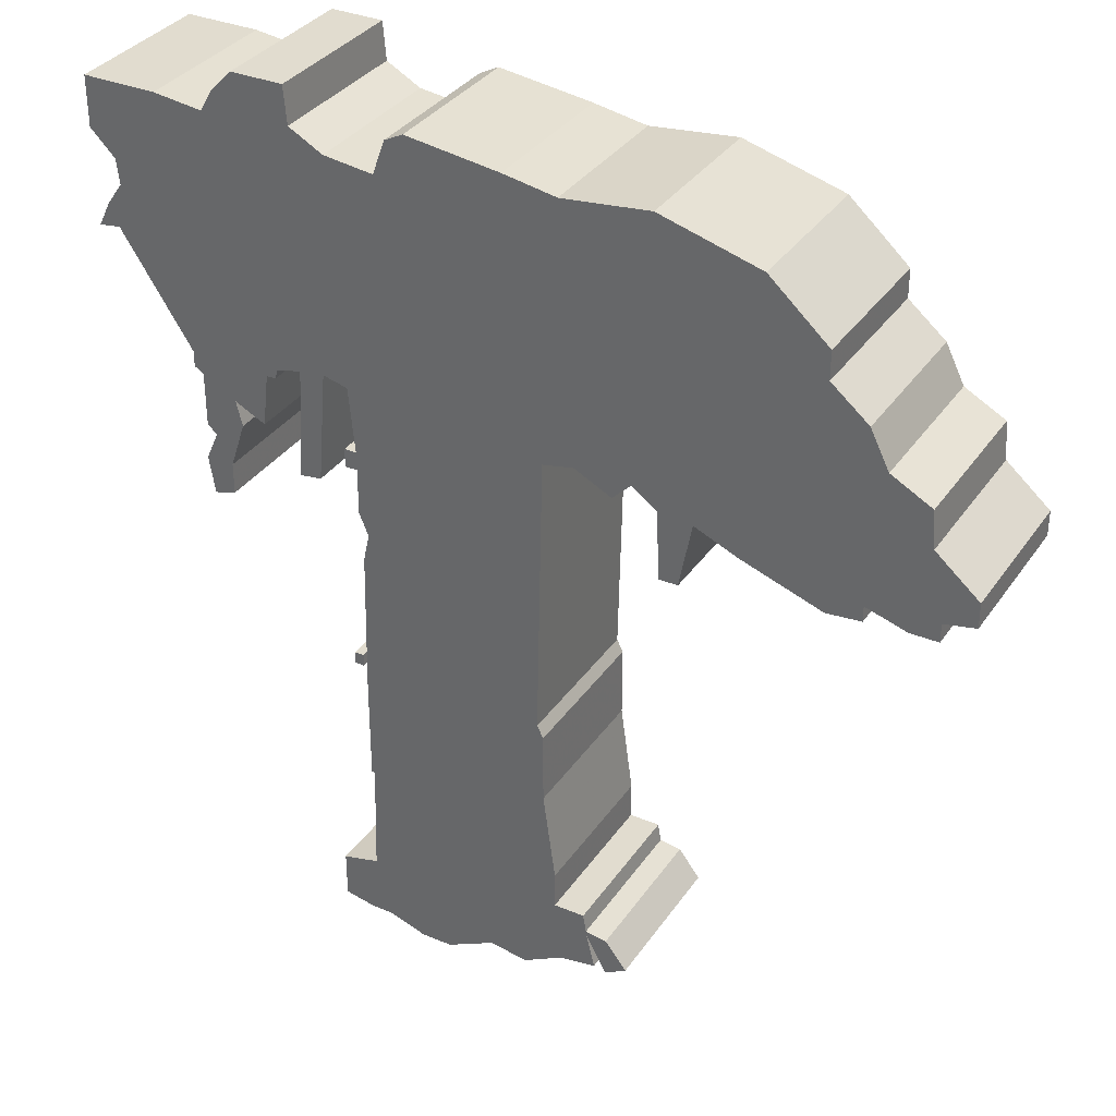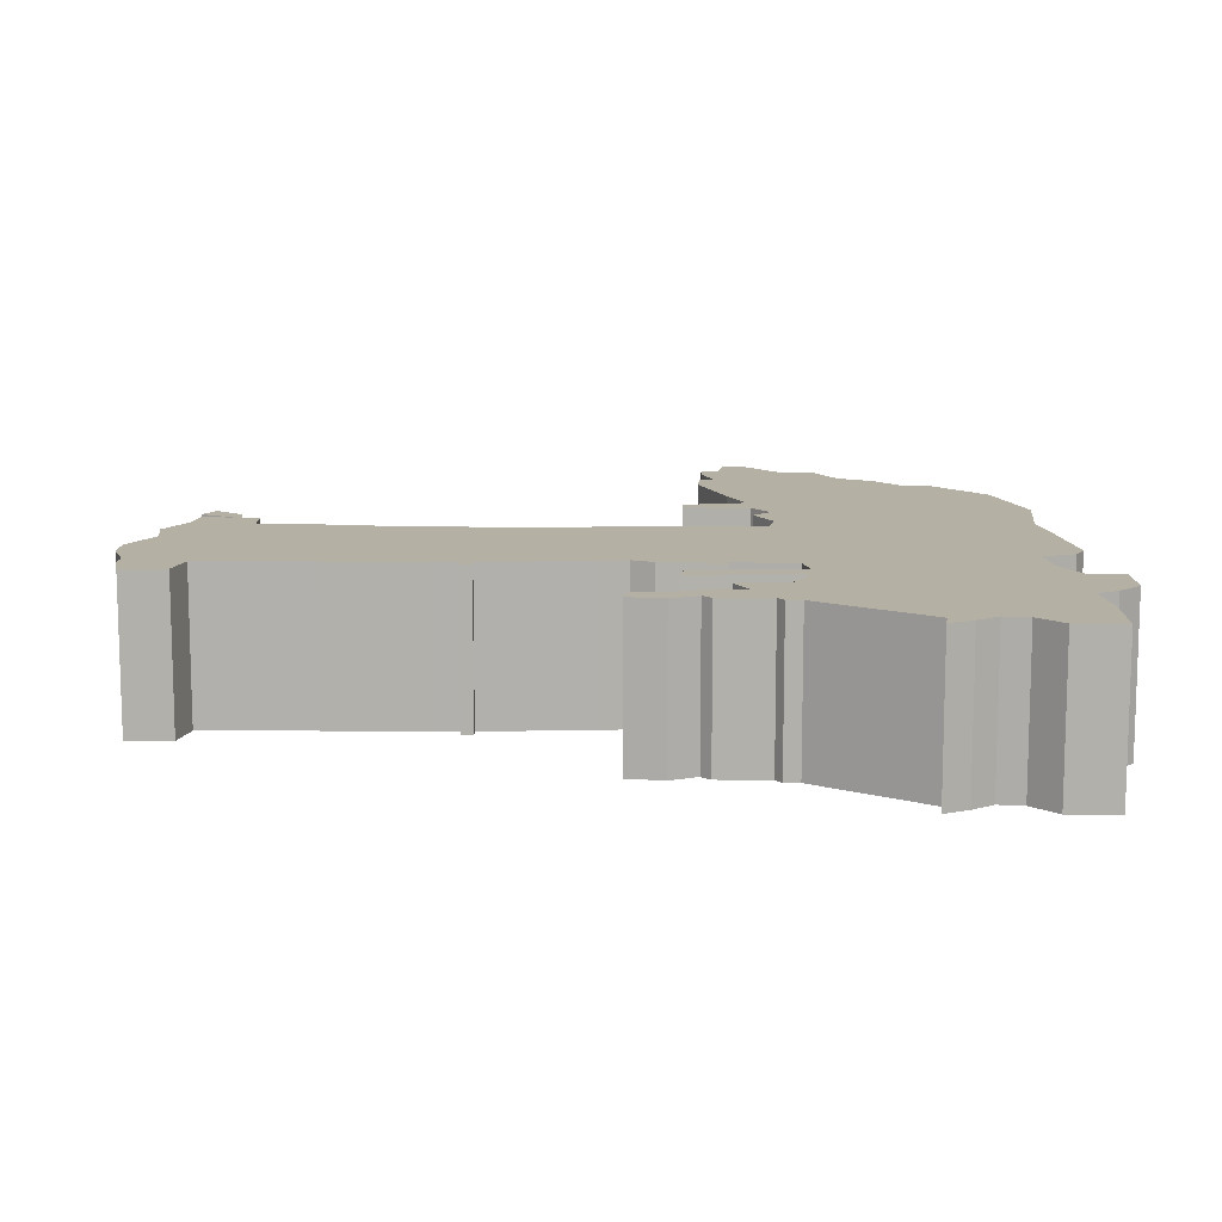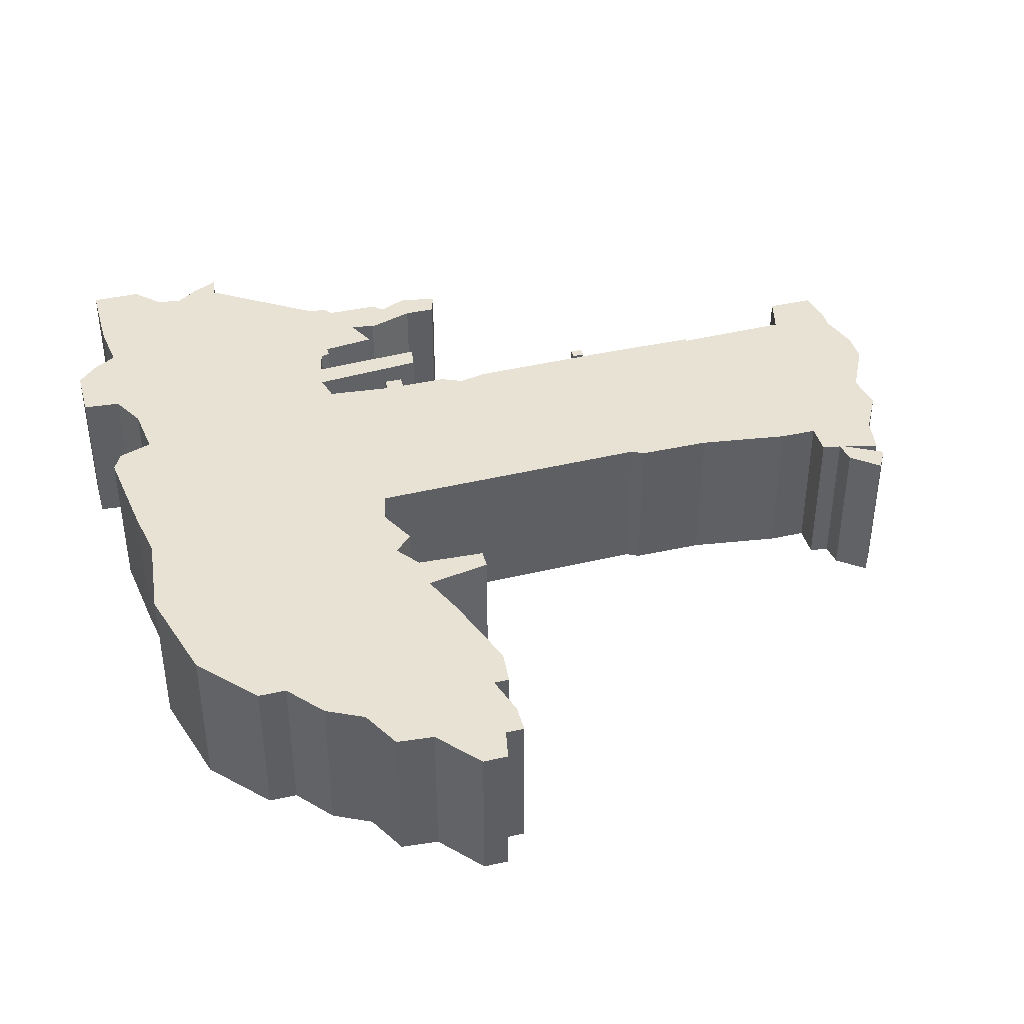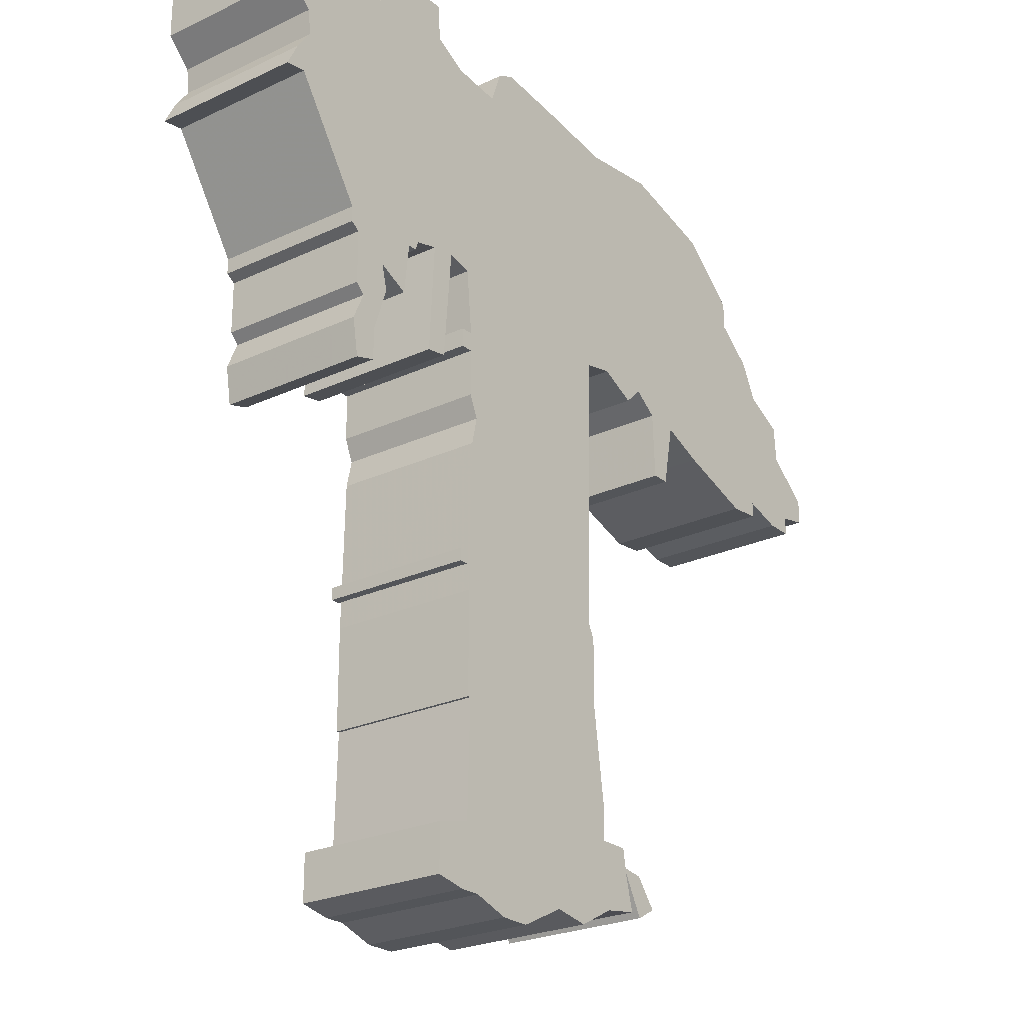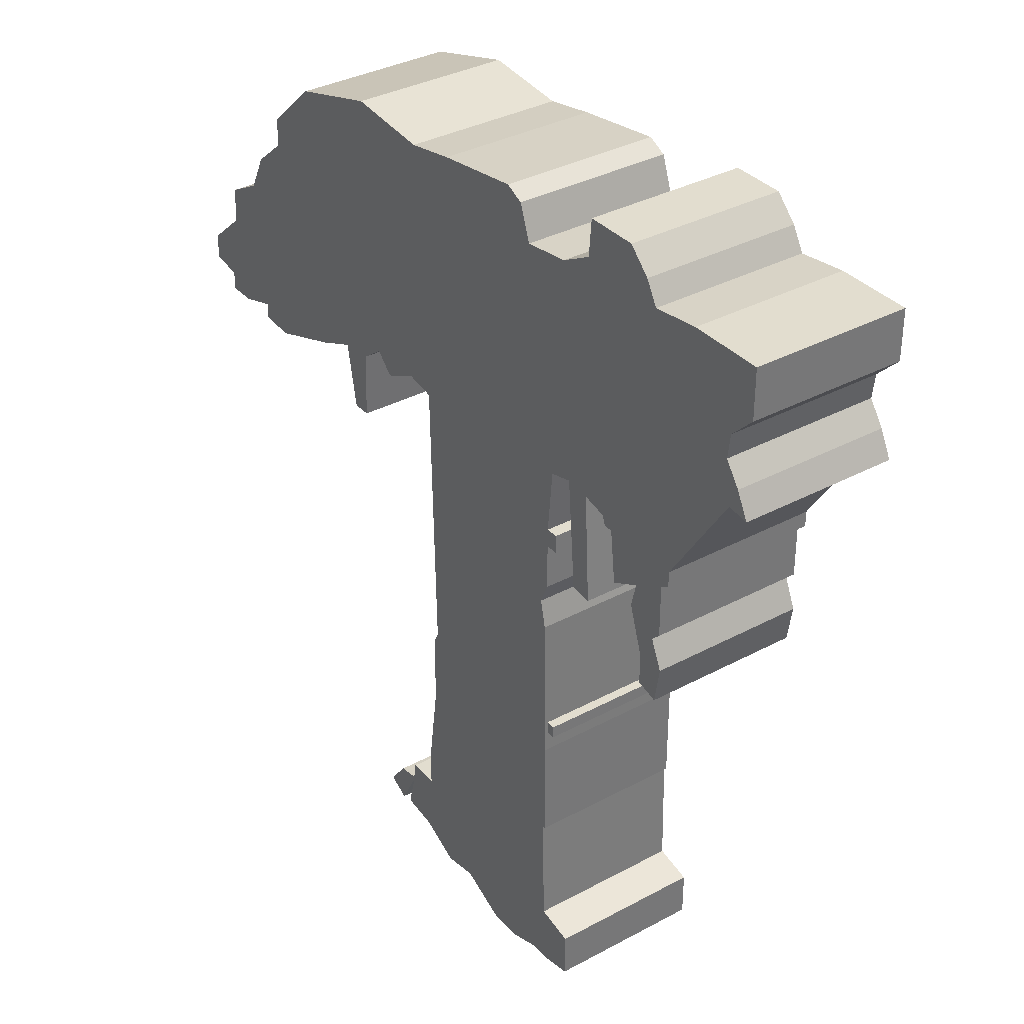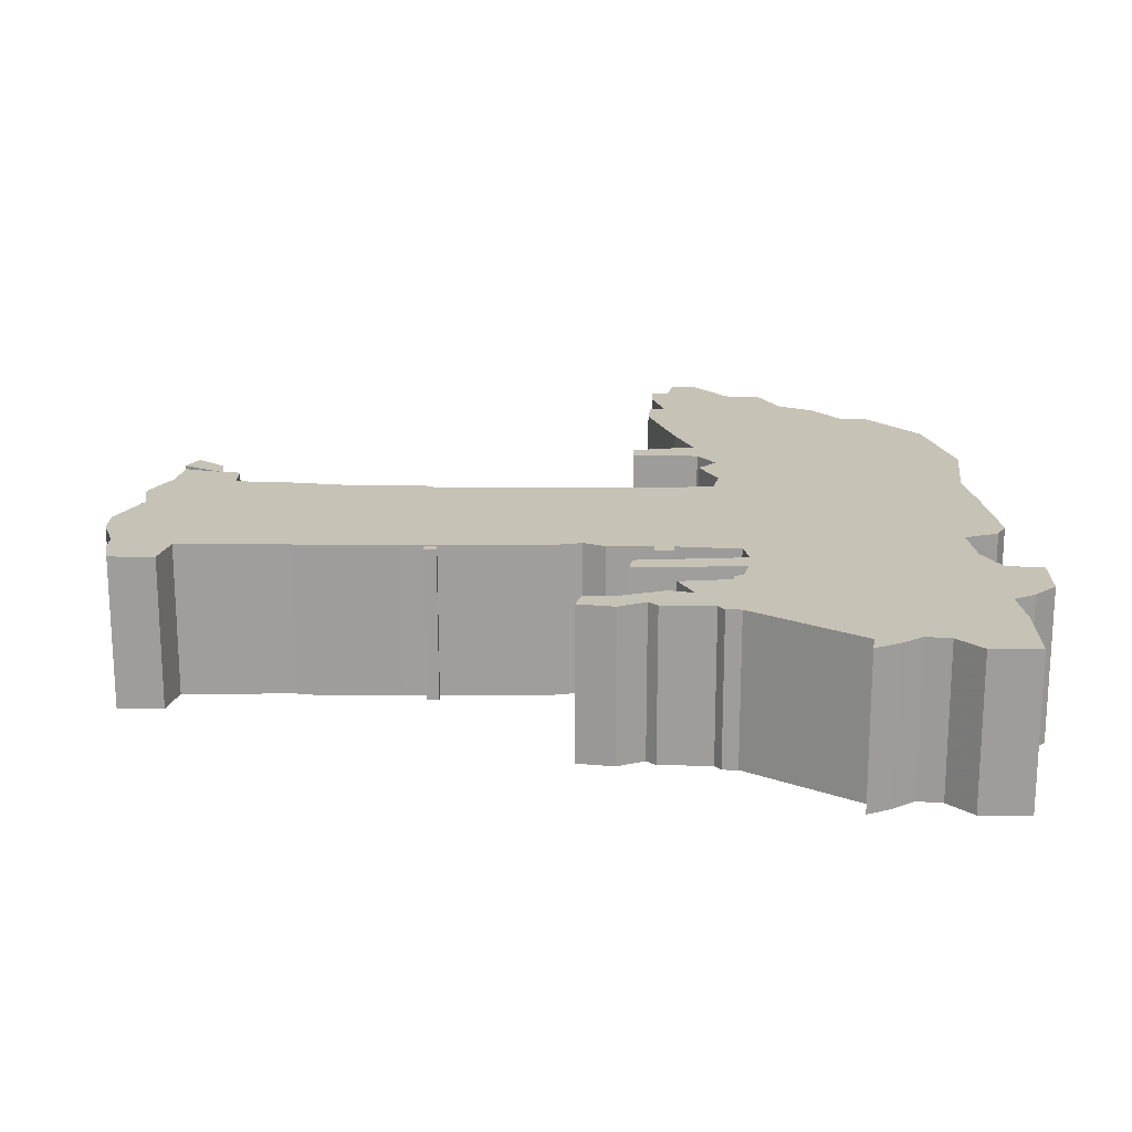
<metadata>
{"format":"obj","ext":"obj","renderer":"f3d","projection":"perspective","resolution":1024,"background":"white","views":[{"elev":34.2,"azim":-150.6,"up":"+Y"},{"elev":11.4,"azim":90.5,"up":"+Z"},{"elev":40.9,"azim":-105.2,"up":"+Z"},{"elev":-24.5,"azim":127.6,"up":"+Y"},{"elev":35.0,"azim":54.4,"up":"+Y"},{"elev":19.2,"azim":90.8,"up":"+Z"}]}
</metadata>
<code>
g sbg_cityforestunder_dm_bridge01_h
v 0.71 2.78 0
v 0.6 2.72 0
v 0.44 2.7 0
v 0.4 2.81 0
v 0.34 2.84 0
v 0.04 2.8 0
v -0.13 2.77 0
v -0.41 2.8 0
v -0.73 2.71 0
v -0.92 2.54 0
v -0.92 2.45 0
v -1.04 2.35 0
v -1.1 2.23 0
v -1.23 2.16 0
v -1.24 2.04 0
v -1.38 1.92 0
v -1.38 1.84 0
v -1.28 1.82 0
v -1.28 1.76 0
v -1.19 1.76 0
v -1.06 1.8 0
v -1.06 1.75 0
v -0.95 1.74 0
v -0.69 1.83 0
v -0.55 1.89 0
v -0.51 1.68 0
v -0.45 1.68 0
v -0.44 1.9 0
v -0.36 1.96 0
v -0.3 1.9 0
v -0.18 1.96 0
v -0.08 1.94 0
v -0.06 1.02 0
v -0.08 0.98 0
v -0.08 0.75 0
v -0.12 0.46 0
v -0.12 0.34 0
v -0.22 0.34 0
v -0.23 0.28 0
v -0.3 0.27 0
v -0.37 0.18 0
v -0.3 0.14 0
v -0.23 0.27 0
v -0.26 0.15 0
v -0.14 0.13 0
v -0.01 0.06 0
v 0.11 0.08 0
v 0.27 0 0
v 0.37 0 0
v 0.49 0.04 0
v 0.56 0.04 0
v 0.66 0.06 0
v 0.66 0.21 0
v 0.54 0.24 0
v 0.53 0.61 0
v 0.54 0.61 0
v 0.54 0.94 0
v 0.53 1.42 0
v 0.51 1.51 0
v 0.54 1.58 0
v 0.54 1.73 0
v 0.58 1.73 0
v 0.58 1.79 0
v 0.54 1.79 0
v 0.56 2 0
v 0.64 2.02 0
v 0.67 1.66 0
v 0.74 1.65 0
v 0.72 2.01 0
v 0.8 1.99 0
v 0.81 1.96 0
v 0.84 1.96 0
v 0.86 1.79 0
v 0.96 1.84 0
v 0.94 1.76 0
v 0.99 1.61 0
v 0.99 1.51 0
v 1.06 1.49 0
v 1.08 1.61 0
v 1.04 1.7 0
v 1.07 1.73 0
v 1.07 1.9 0
v 1.1 1.92 0
v 1.1 1.97 0
v 1.33 2.32 0
v 1.4 2.31 0
v 1.36 2.39 0
v 1.31 2.46 0
v 1.32 2.54 0
v 1.4 2.62 0
v 1.4 2.78 0
v 1.16 2.78 0
v 1 2.76 0
v 0.96 2.83 0
v 0.89 2.9 0
v 0.72 2.9 0
v 0.55 1.02 0
v 0.58 1.02 0
v 0.58 1.06 0
v 0.55 1.06 0
v 0.71 2.78 0.5
v 0.6 2.72 0.5
v 0.44 2.7 0.5
v 0.4 2.81 0.5
v 0.34 2.84 0.5
v 0.04 2.8 0.5
v -0.13 2.77 0.5
v -0.41 2.8 0.5
v -0.73 2.71 0.5
v -0.92 2.54 0.5
v -0.92 2.45 0.5
v -1.04 2.35 0.5
v -1.1 2.23 0.5
v -1.23 2.16 0.5
v -1.24 2.04 0.5
v -1.38 1.92 0.5
v -1.38 1.84 0.5
v -1.28 1.82 0.5
v -1.28 1.76 0.5
v -1.19 1.76 0.5
v -1.06 1.8 0.5
v -1.06 1.75 0.5
v -0.95 1.74 0.5
v -0.69 1.83 0.5
v -0.55 1.89 0.5
v -0.51 1.68 0.5
v -0.45 1.68 0.5
v -0.44 1.9 0.5
v -0.36 1.96 0.5
v -0.3 1.9 0.5
v -0.18 1.96 0.5
v -0.08 1.94 0.5
v -0.06 1.02 0.5
v -0.08 0.98 0.5
v -0.08 0.75 0.5
v -0.12 0.46 0.5
v -0.12 0.34 0.5
v -0.22 0.34 0.5
v -0.23 0.28 0.5
v -0.3 0.27 0.5
v -0.37 0.18 0.5
v -0.3 0.14 0.5
v -0.23 0.27 0.5
v -0.26 0.15 0.5
v -0.14 0.13 0.5
v -0.01 0.06 0.5
v 0.11 0.08 0.5
v 0.27 0 0.5
v 0.37 0 0.5
v 0.49 0.04 0.5
v 0.56 0.04 0.5
v 0.66 0.06 0.5
v 0.66 0.21 0.5
v 0.54 0.24 0.5
v 0.53 0.61 0.5
v 0.54 0.61 0.5
v 0.54 0.94 0.5
v 0.53 1.42 0.5
v 0.51 1.51 0.5
v 0.54 1.58 0.5
v 0.54 1.73 0.5
v 0.58 1.73 0.5
v 0.58 1.79 0.5
v 0.54 1.79 0.5
v 0.56 2 0.5
v 0.64 2.02 0.5
v 0.67 1.66 0.5
v 0.74 1.65 0.5
v 0.72 2.01 0.5
v 0.8 1.99 0.5
v 0.81 1.96 0.5
v 0.84 1.96 0.5
v 0.86 1.79 0.5
v 0.96 1.84 0.5
v 0.94 1.76 0.5
v 0.99 1.61 0.5
v 0.99 1.51 0.5
v 1.06 1.49 0.5
v 1.08 1.61 0.5
v 1.04 1.7 0.5
v 1.07 1.73 0.5
v 1.07 1.9 0.5
v 1.1 1.92 0.5
v 1.1 1.97 0.5
v 1.33 2.32 0.5
v 1.4 2.31 0.5
v 1.36 2.39 0.5
v 1.31 2.46 0.5
v 1.32 2.54 0.5
v 1.4 2.62 0.5
v 1.4 2.78 0.5
v 1.16 2.78 0.5
v 1 2.76 0.5
v 0.96 2.83 0.5
v 0.89 2.9 0.5
v 0.72 2.9 0.5
v 0.55 1.02 0.5
v 0.58 1.02 0.5
v 0.58 1.06 0.5
v 0.55 1.06 0.5
g sbg_cityforestunder_dm_bridge01_h_0
f 96 95 1
f 95 94 1
f 93 92 89
f 92 91 90
f 92 90 89
f 94 93 1
f 93 89 88
f 84 70 85
f 88 87 85
f 87 86 85
f 70 88 85
f 70 93 88
f 84 83 82
f 84 82 72
f 74 82 81
f 80 79 76
f 74 81 75
f 77 76 79
f 81 80 75
f 76 75 80
f 78 77 79
f 74 73 72
f 82 74 72
f 84 72 70
f 72 71 70
f 69 2 93
f 69 68 67
f 2 1 93
f 64 63 62
f 64 62 61
f 64 60 59
f 47 37 36
f 57 55 35
f 54 47 36
f 57 56 55
f 54 53 51
f 53 52 51
f 54 51 50
f 54 50 49
f 54 49 48
f 54 48 47
f 55 54 36
f 46 45 37
f 47 46 37
f 55 36 35
f 58 57 33
f 45 44 43
f 42 41 40
f 43 42 40
f 43 40 39
f 43 39 37
f 39 38 37
f 45 43 37
f 59 58 33
f 57 35 33
f 59 33 32
f 35 34 33
f 64 59 32
f 65 64 32
f 32 31 7
f 31 29 7
f 31 30 29
f 29 25 11
f 28 27 26
f 28 26 25
f 29 28 25
f 23 22 21
f 24 23 21
f 21 15 13
f 21 18 15
f 20 19 18
f 21 20 18
f 24 21 13
f 16 15 18
f 17 16 18
f 24 13 12
f 25 24 11
f 15 14 13
f 9 8 29
f 24 12 11
f 32 7 6
f 29 8 7
f 11 9 29
f 10 9 11
f 32 6 3
f 65 32 3
f 6 5 3
f 5 4 3
f 66 65 3
f 66 3 2
f 66 2 69
f 67 66 69
f 70 69 93
f 100 99 98
f 100 98 97
f 96 195 95
f 195 96 196
f 1 196 96
f 196 1 101
f 95 194 94
f 194 95 195
f 93 192 92
f 192 93 193
f 91 190 90
f 190 91 191
f 92 191 91
f 191 92 192
f 90 189 89
f 189 90 190
f 94 193 93
f 193 94 194
f 89 188 88
f 188 89 189
f 85 184 84
f 184 85 185
f 88 187 87
f 187 88 188
f 86 185 85
f 185 86 186
f 87 186 86
f 186 87 187
f 83 182 82
f 182 83 183
f 84 183 83
f 183 84 184
f 82 181 81
f 181 82 182
f 80 179 79
f 179 80 180
f 75 174 74
f 174 75 175
f 77 176 76
f 176 77 177
f 81 180 80
f 180 81 181
f 76 175 75
f 175 76 176
f 78 177 77
f 177 78 178
f 79 178 78
f 178 79 179
f 73 172 72
f 172 73 173
f 74 173 73
f 173 74 174
f 71 170 70
f 170 71 171
f 72 171 71
f 171 72 172
f 68 167 67
f 167 68 168
f 69 168 68
f 168 69 169
f 2 101 1
f 101 2 102
f 63 162 62
f 162 63 163
f 64 163 63
f 163 64 164
f 62 161 61
f 161 62 162
f 61 164 64
f 164 61 161
f 60 159 59
f 159 60 160
f 64 160 60
f 160 64 164
f 37 136 36
f 136 37 137
f 56 155 55
f 155 56 156
f 57 156 56
f 156 57 157
f 54 153 53
f 153 54 154
f 52 151 51
f 151 52 152
f 53 152 52
f 152 53 153
f 51 150 50
f 150 51 151
f 50 149 49
f 149 50 150
f 49 148 48
f 148 49 149
f 48 147 47
f 147 48 148
f 55 154 54
f 154 55 155
f 46 145 45
f 145 46 146
f 47 146 46
f 146 47 147
f 36 135 35
f 135 36 136
f 58 157 57
f 157 58 158
f 44 143 43
f 143 44 144
f 45 144 44
f 144 45 145
f 41 140 40
f 140 41 141
f 42 141 41
f 141 42 142
f 43 142 42
f 142 43 143
f 40 139 39
f 139 40 140
f 38 137 37
f 137 38 138
f 39 138 38
f 138 39 139
f 59 158 58
f 158 59 159
f 33 132 32
f 132 33 133
f 34 133 33
f 133 34 134
f 35 134 34
f 134 35 135
f 65 164 64
f 164 65 165
f 32 131 31
f 131 32 132
f 30 129 29
f 129 30 130
f 31 130 30
f 130 31 131
f 27 126 26
f 126 27 127
f 28 127 27
f 127 28 128
f 26 125 25
f 125 26 126
f 29 128 28
f 128 29 129
f 22 121 21
f 121 22 122
f 23 122 22
f 122 23 123
f 24 123 23
f 123 24 124
f 19 118 18
f 118 19 119
f 20 119 19
f 119 20 120
f 21 120 20
f 120 21 121
f 16 115 15
f 115 16 116
f 17 116 16
f 116 17 117
f 18 117 17
f 117 18 118
f 13 112 12
f 112 13 113
f 25 124 24
f 124 25 125
f 14 113 13
f 113 14 114
f 15 114 14
f 114 15 115
f 9 108 8
f 108 9 109
f 12 111 11
f 111 12 112
f 7 106 6
f 106 7 107
f 8 107 7
f 107 8 108
f 10 109 9
f 109 10 110
f 11 110 10
f 110 11 111
f 6 105 5
f 105 6 106
f 4 103 3
f 103 4 104
f 5 104 4
f 104 5 105
f 66 165 65
f 165 66 166
f 3 102 2
f 102 3 103
f 67 166 66
f 166 67 167
f 70 169 69
f 169 70 170
f 99 198 98
f 198 99 199
f 100 199 99
f 199 100 200
f 98 197 97
f 197 98 198
f 97 200 100
f 200 97 197
f 101 195 196
f 101 194 195
f 189 192 193
f 190 191 192
f 189 190 192
f 101 193 194
f 188 189 193
f 185 170 184
f 185 187 188
f 185 186 187
f 185 188 170
f 188 193 170
f 182 183 184
f 172 182 184
f 181 182 174
f 176 179 180
f 175 181 174
f 179 176 177
f 175 180 181
f 180 175 176
f 179 177 178
f 172 173 174
f 172 174 182
f 170 172 184
f 170 171 172
f 193 102 169
f 167 168 169
f 193 101 102
f 162 163 164
f 161 162 164
f 159 160 164
f 136 137 147
f 135 155 157
f 136 147 154
f 155 156 157
f 151 153 154
f 151 152 153
f 150 151 154
f 149 150 154
f 148 149 154
f 147 148 154
f 136 154 155
f 137 145 146
f 137 146 147
f 135 136 155
f 133 157 158
f 143 144 145
f 140 141 142
f 140 142 143
f 139 140 143
f 137 139 143
f 137 138 139
f 137 143 145
f 133 158 159
f 133 135 157
f 132 133 159
f 133 134 135
f 132 159 164
f 132 164 165
f 107 131 132
f 107 129 131
f 129 130 131
f 111 125 129
f 126 127 128
f 125 126 128
f 125 128 129
f 121 122 123
f 121 123 124
f 113 115 121
f 115 118 121
f 118 119 120
f 118 120 121
f 113 121 124
f 118 115 116
f 118 116 117
f 112 113 124
f 111 124 125
f 113 114 115
f 129 108 109
f 111 112 124
f 106 107 132
f 107 108 129
f 129 109 111
f 111 109 110
f 103 106 132
f 103 132 165
f 103 105 106
f 103 104 105
f 103 165 166
f 102 103 166
f 169 102 166
f 169 166 167
f 193 169 170
f 198 199 200
f 197 198 200

</code>
